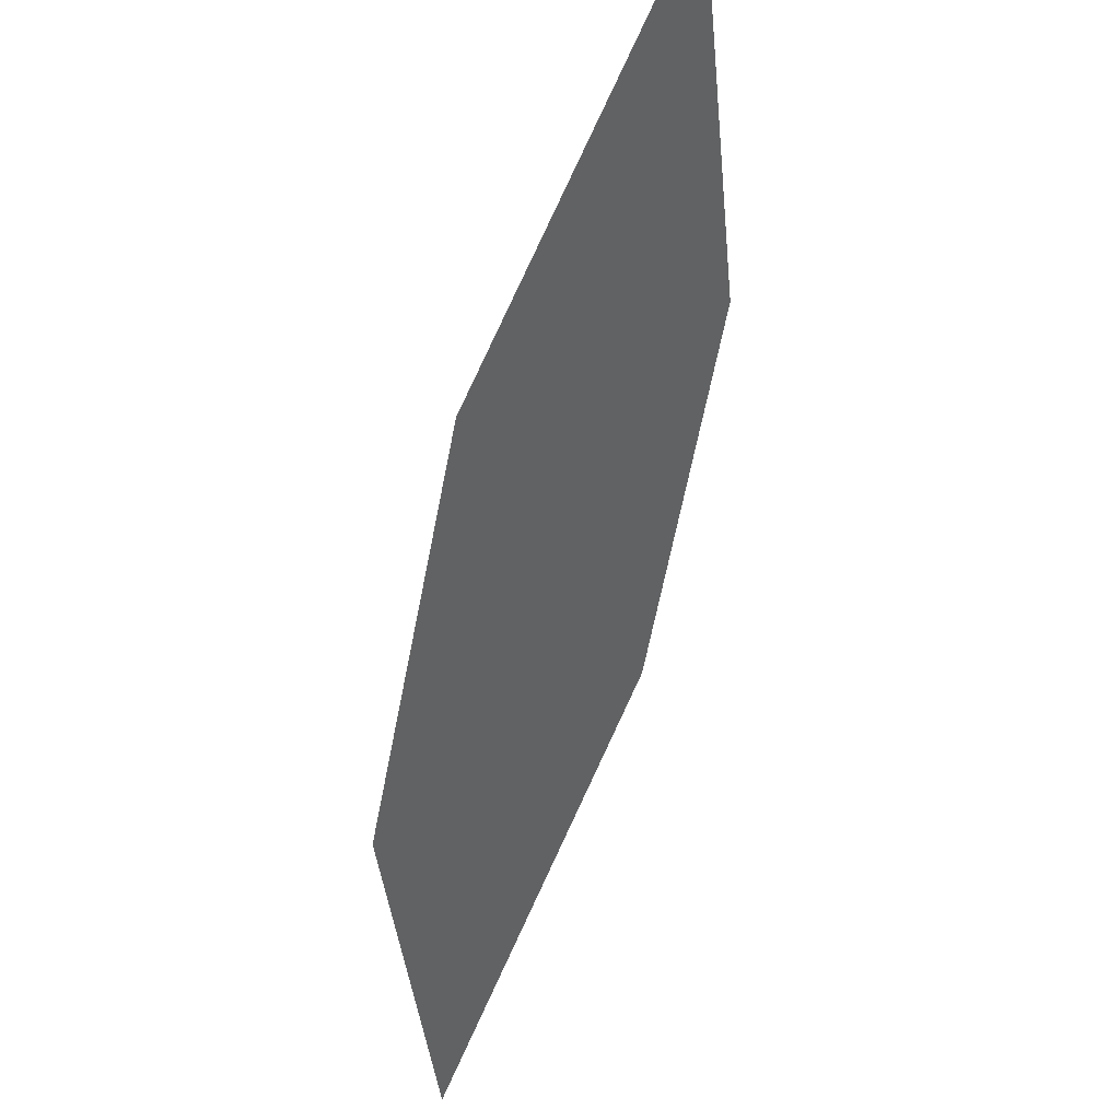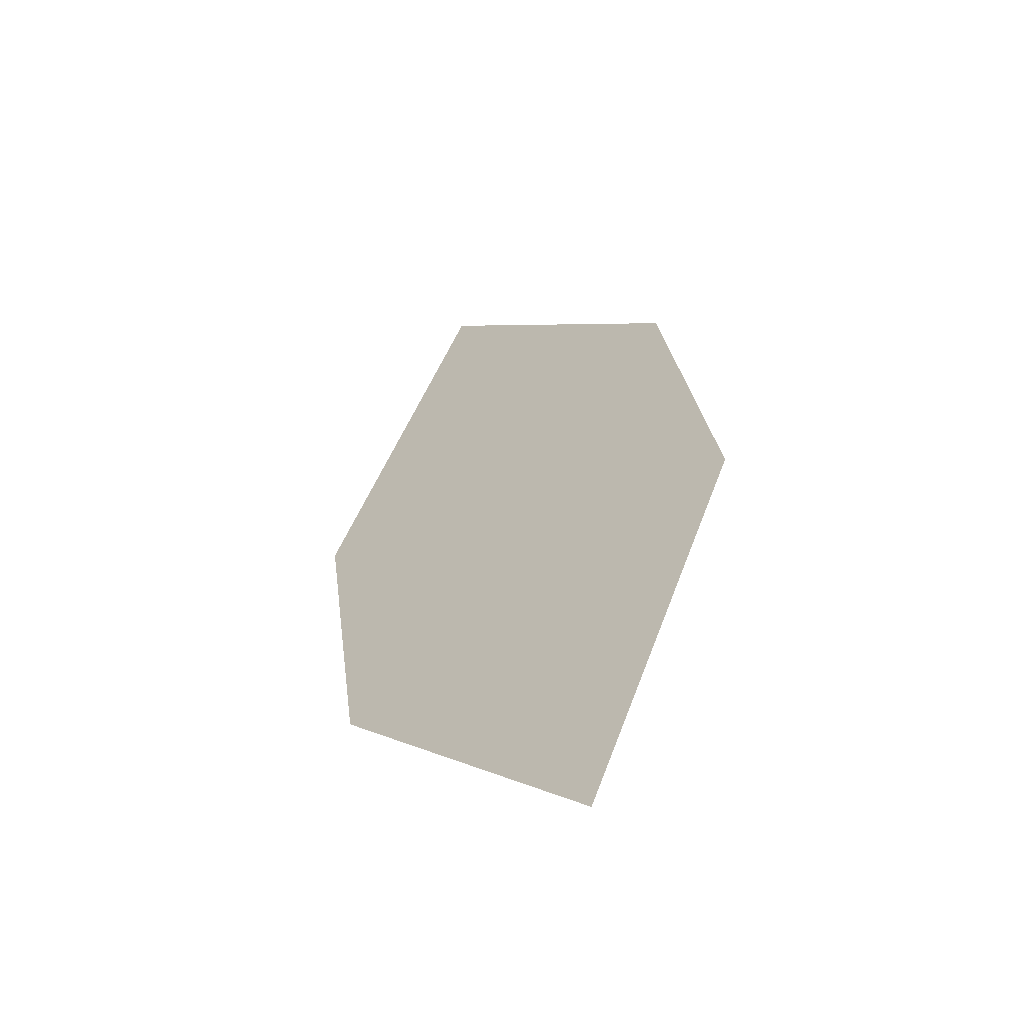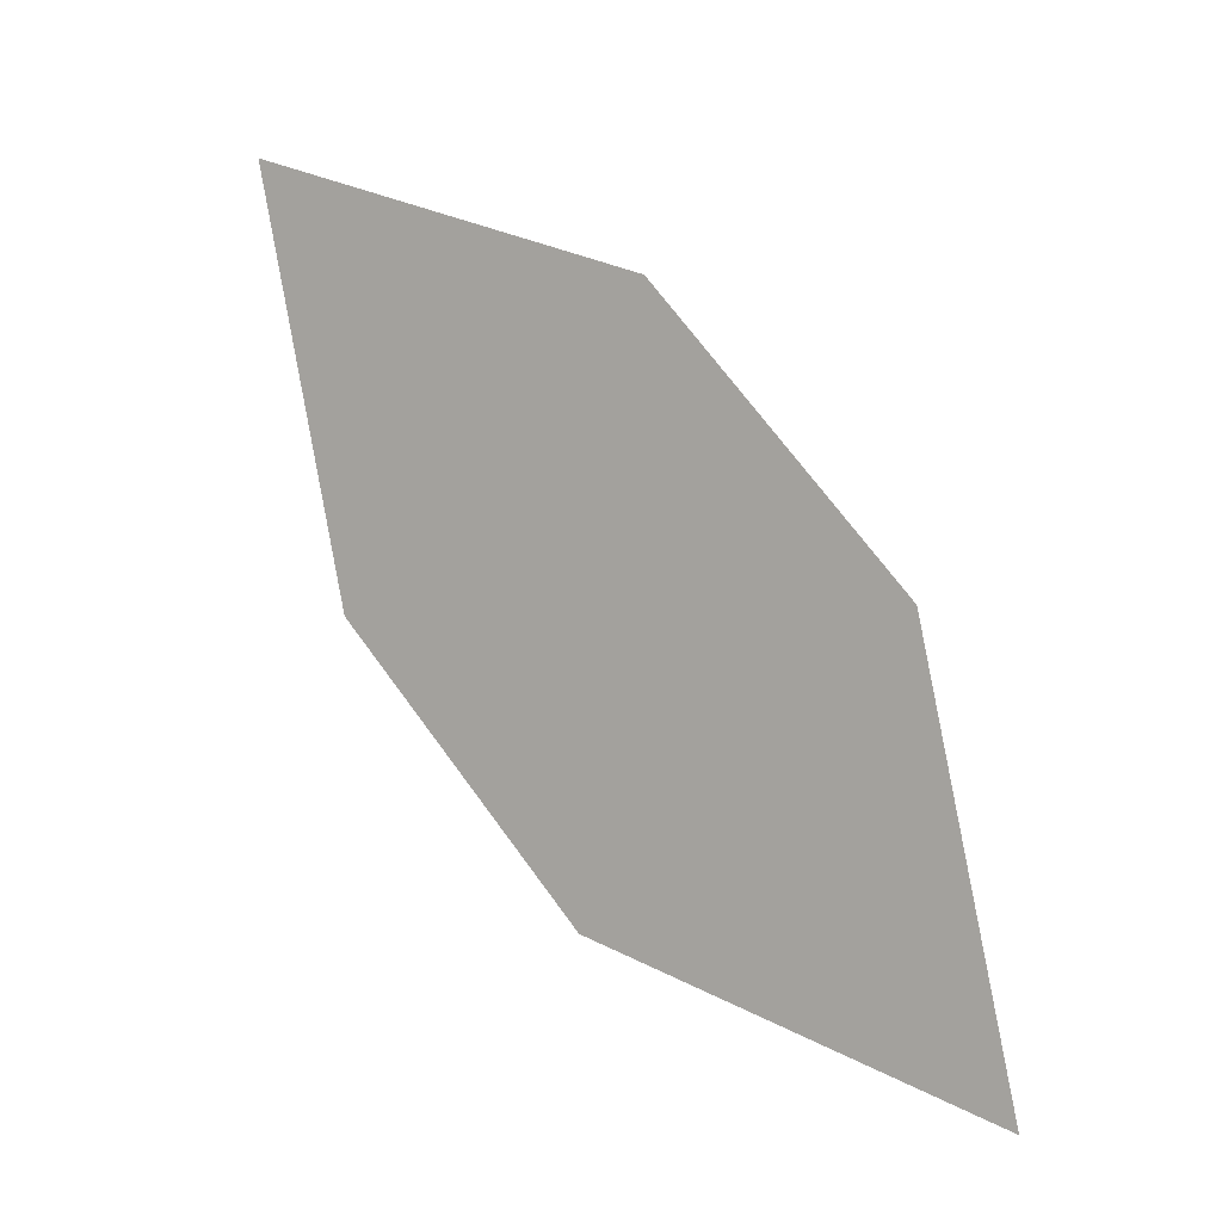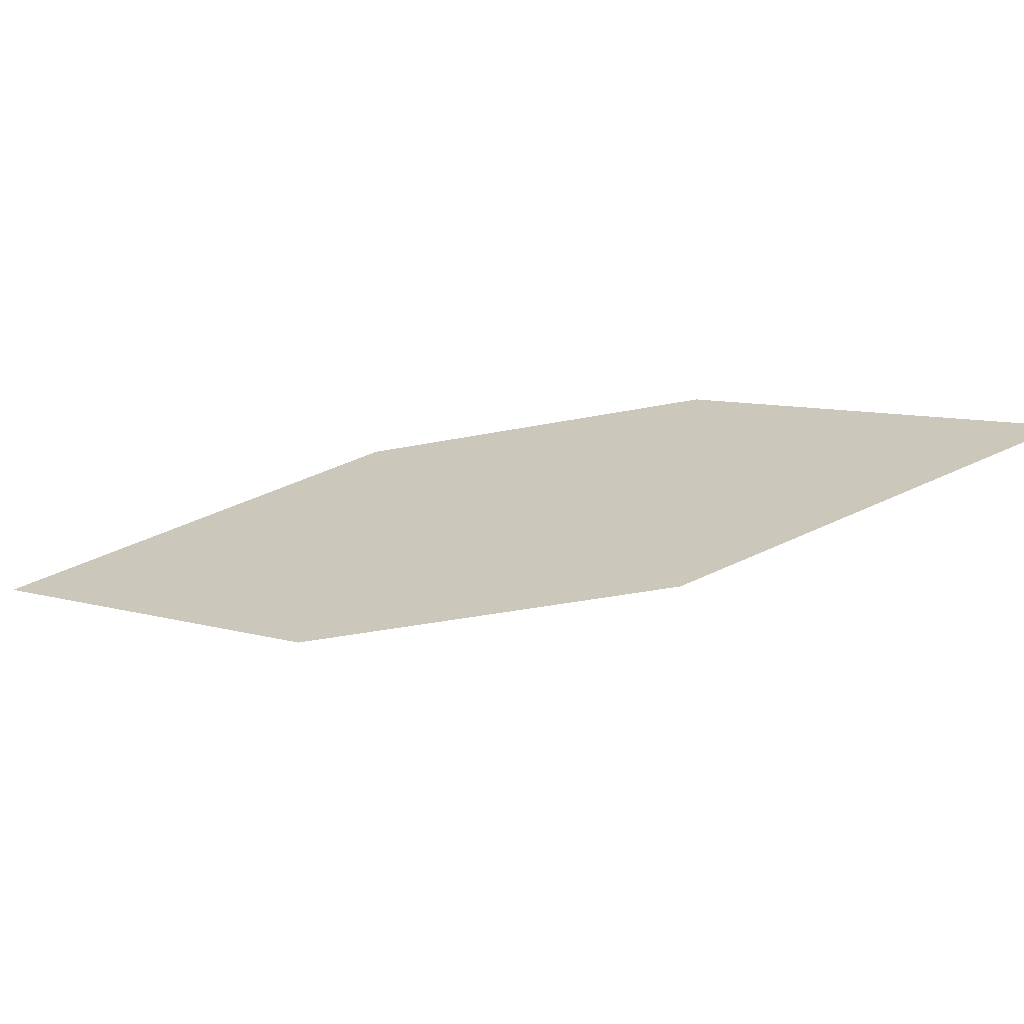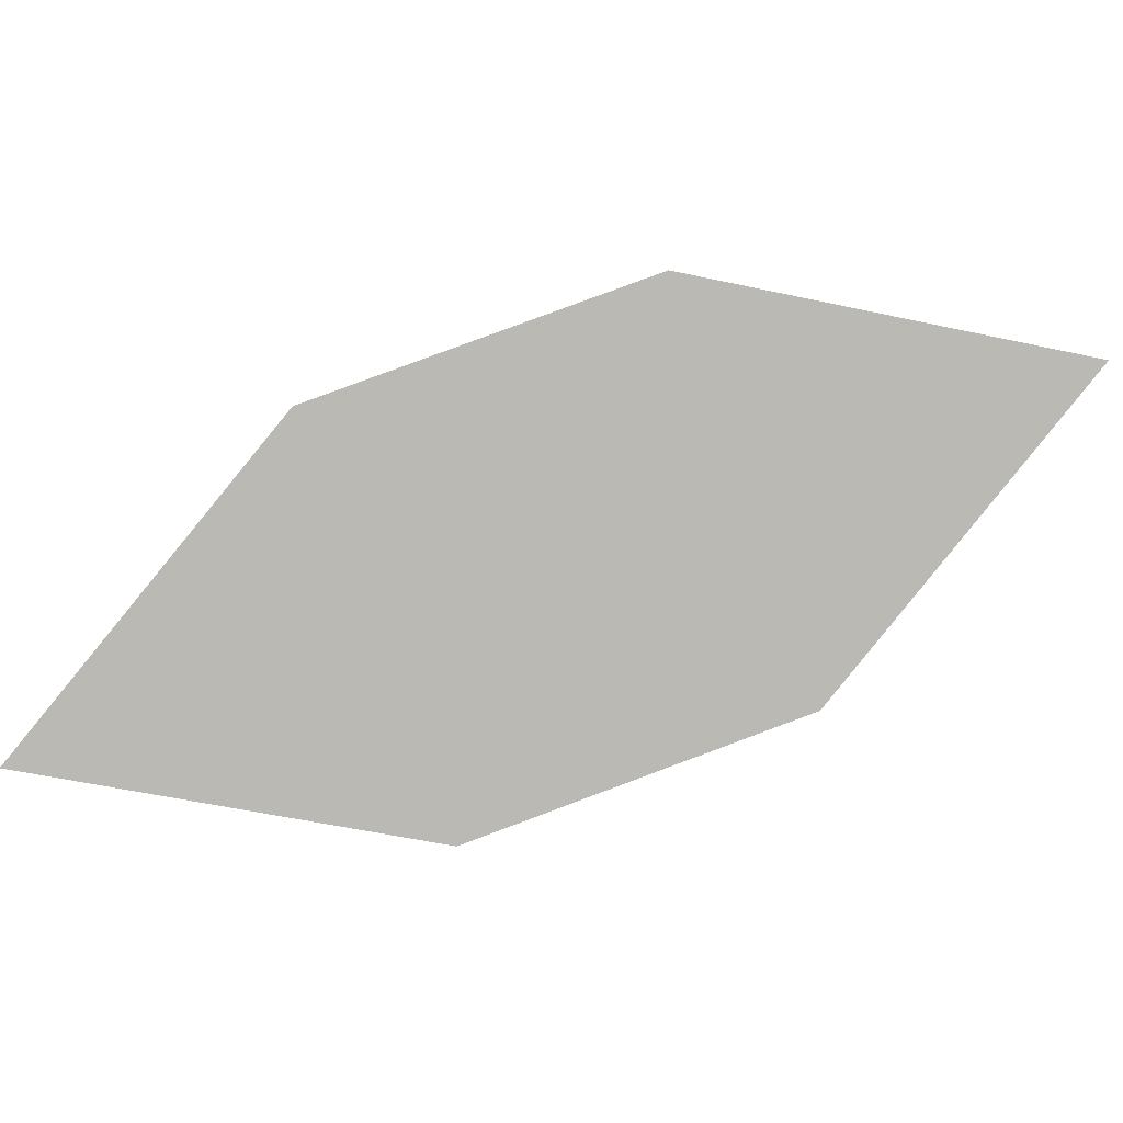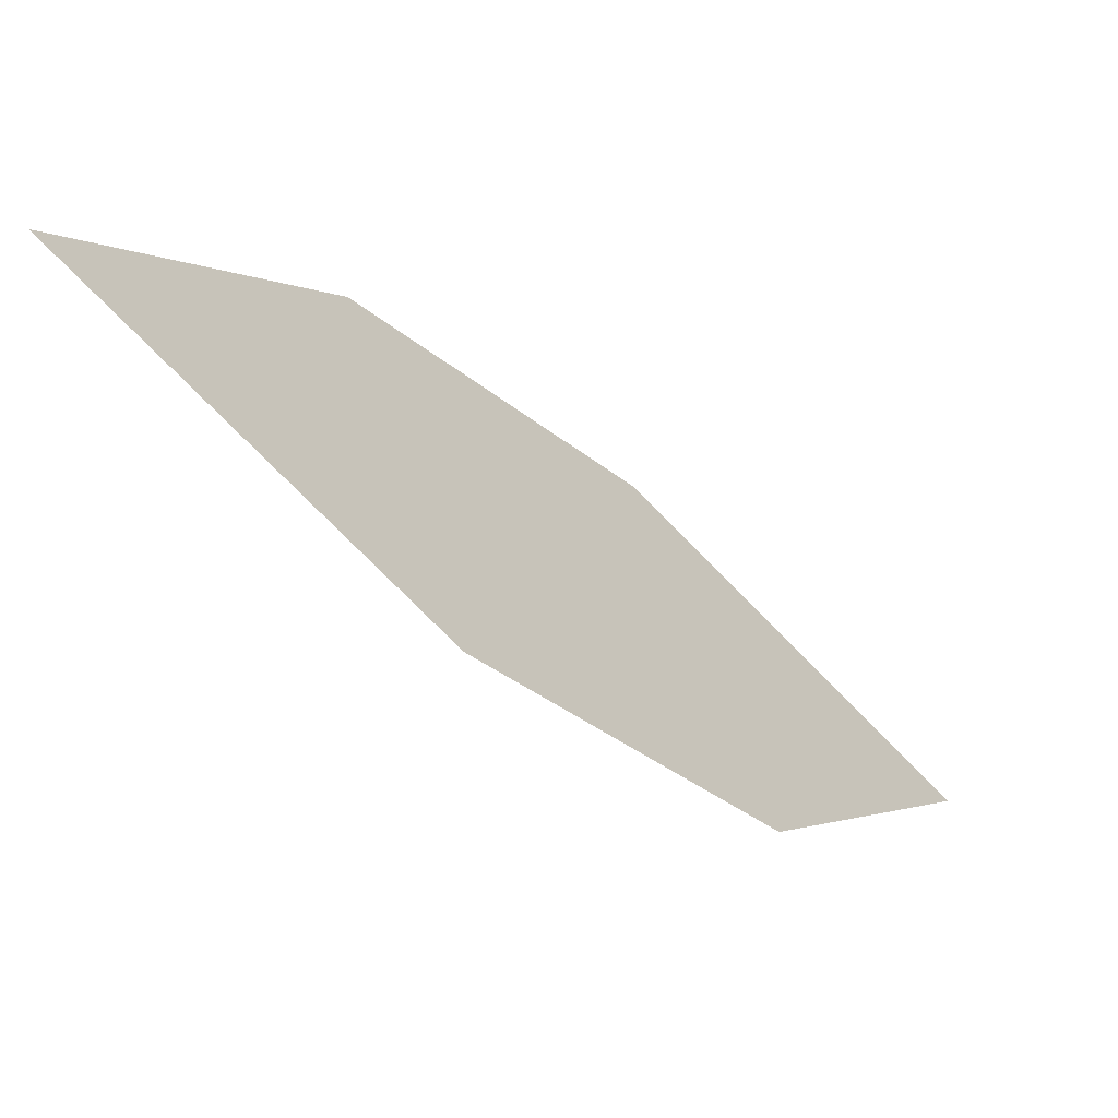
<metadata>
{"format":"obj","ext":"obj","renderer":"f3d","projection":"perspective","resolution":1024,"background":"white","views":[{"elev":-19.9,"azim":83.7,"up":"+Y"},{"elev":32.0,"azim":-52.1,"up":"+Z"},{"elev":77.3,"azim":-81.8,"up":"+Z"},{"elev":-9.5,"azim":-123.0,"up":"+Z"},{"elev":61.7,"azim":-154.8,"up":"+Z"},{"elev":75.7,"azim":-149.9,"up":"+Y"}]}
</metadata>
<code>
o leaves.083
v -0.1158 0.1965 0.7965
v -0.1036 0.2334 0.7797
v -0.07656 0.2102 0.8048
v -0.03857 0.2724 0.7837
v -0.07784 0.2587 0.7754
v -0.05081 0.2355 0.8005
f 1 4 5 2
f 1 3 6 4

</code>
